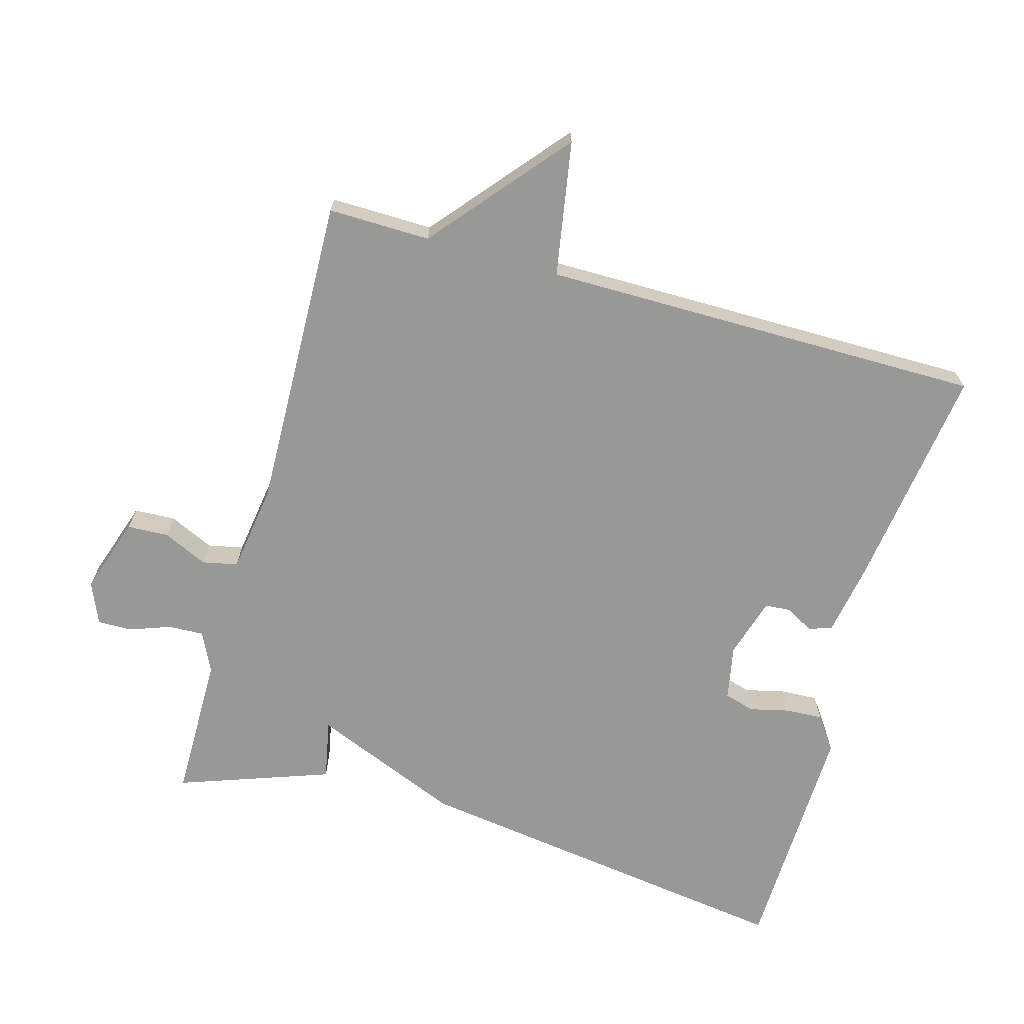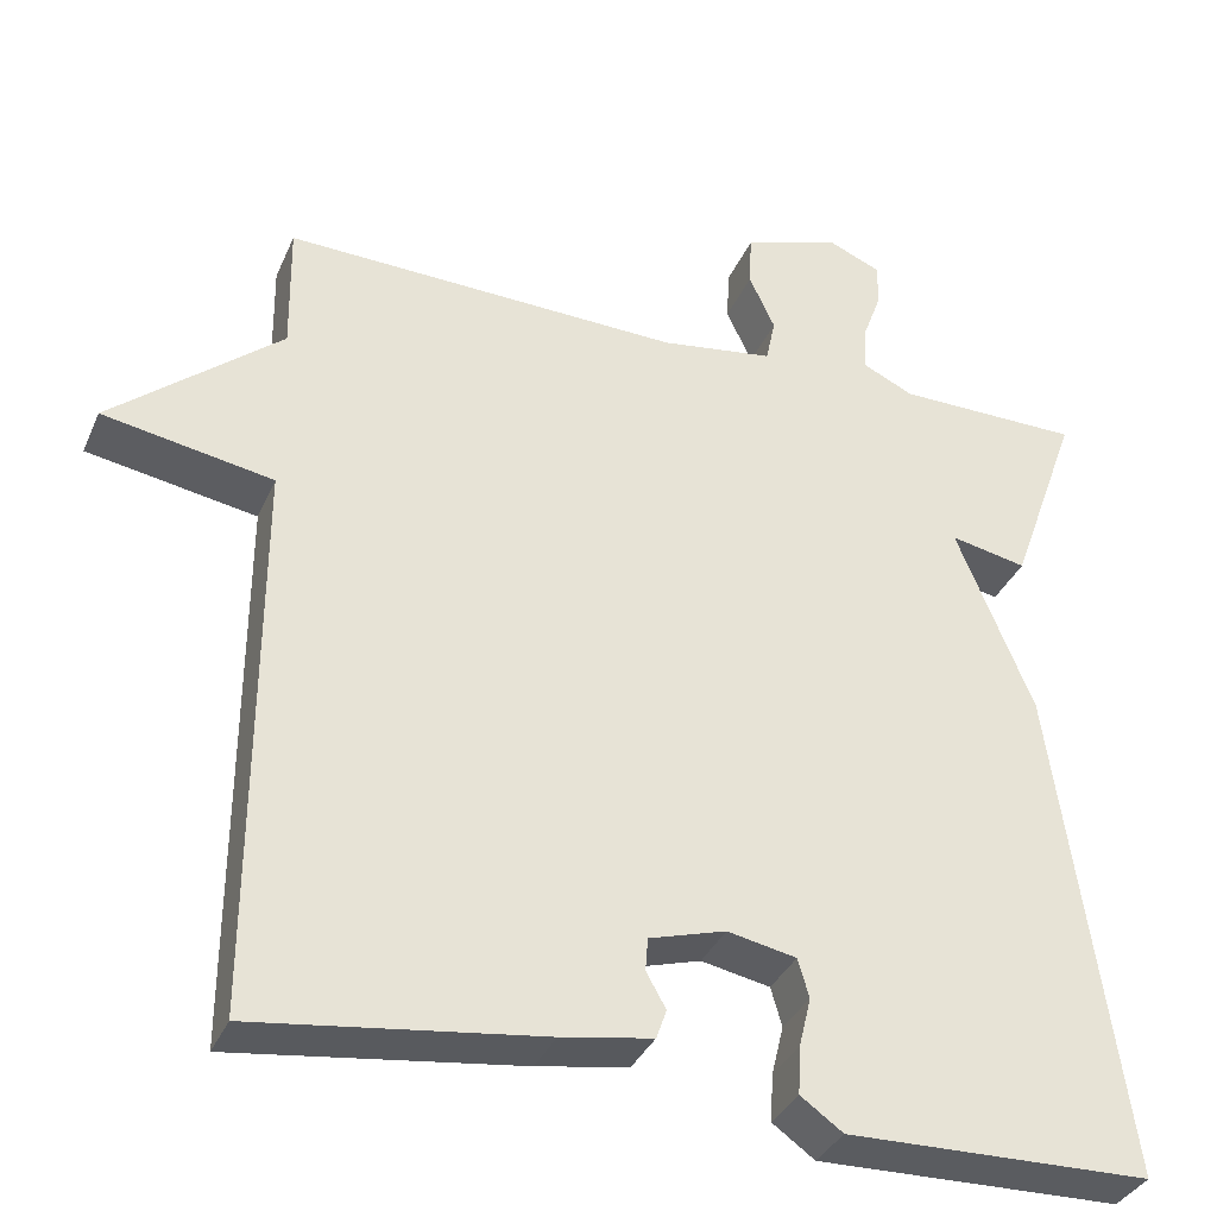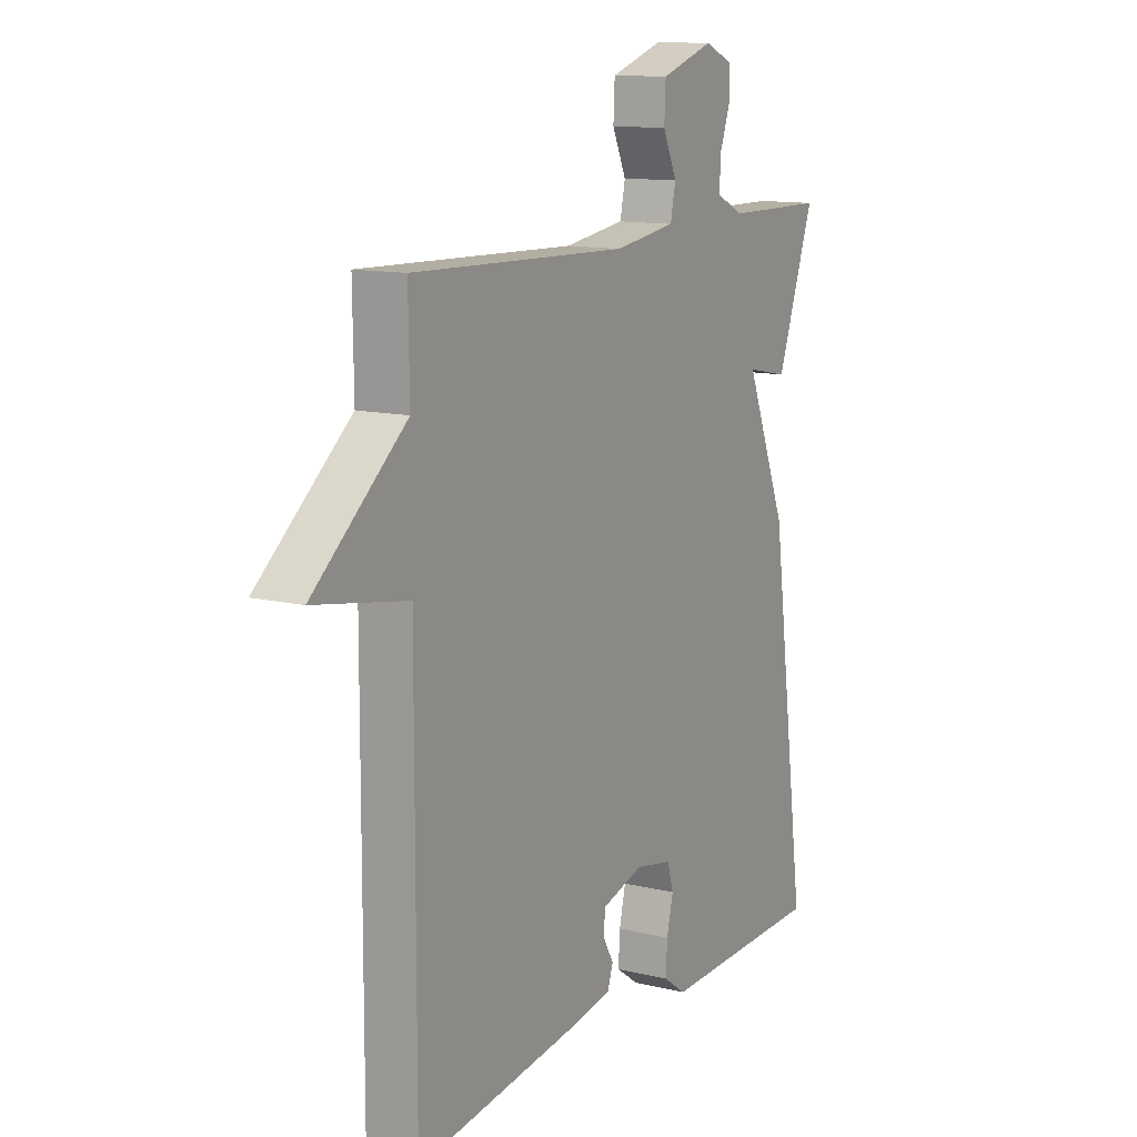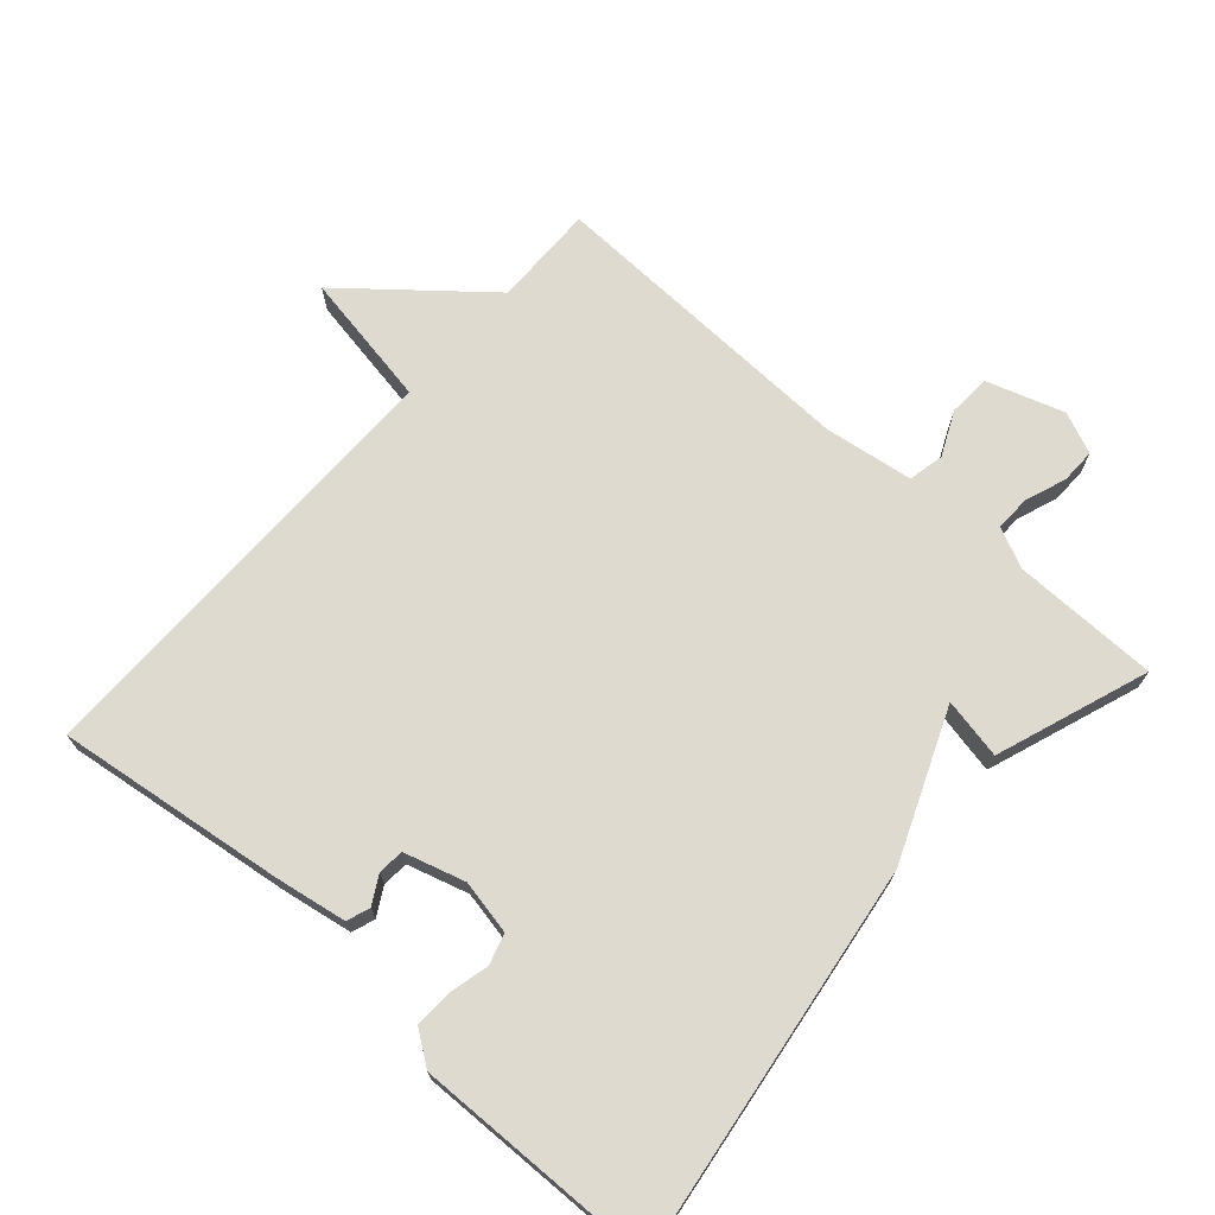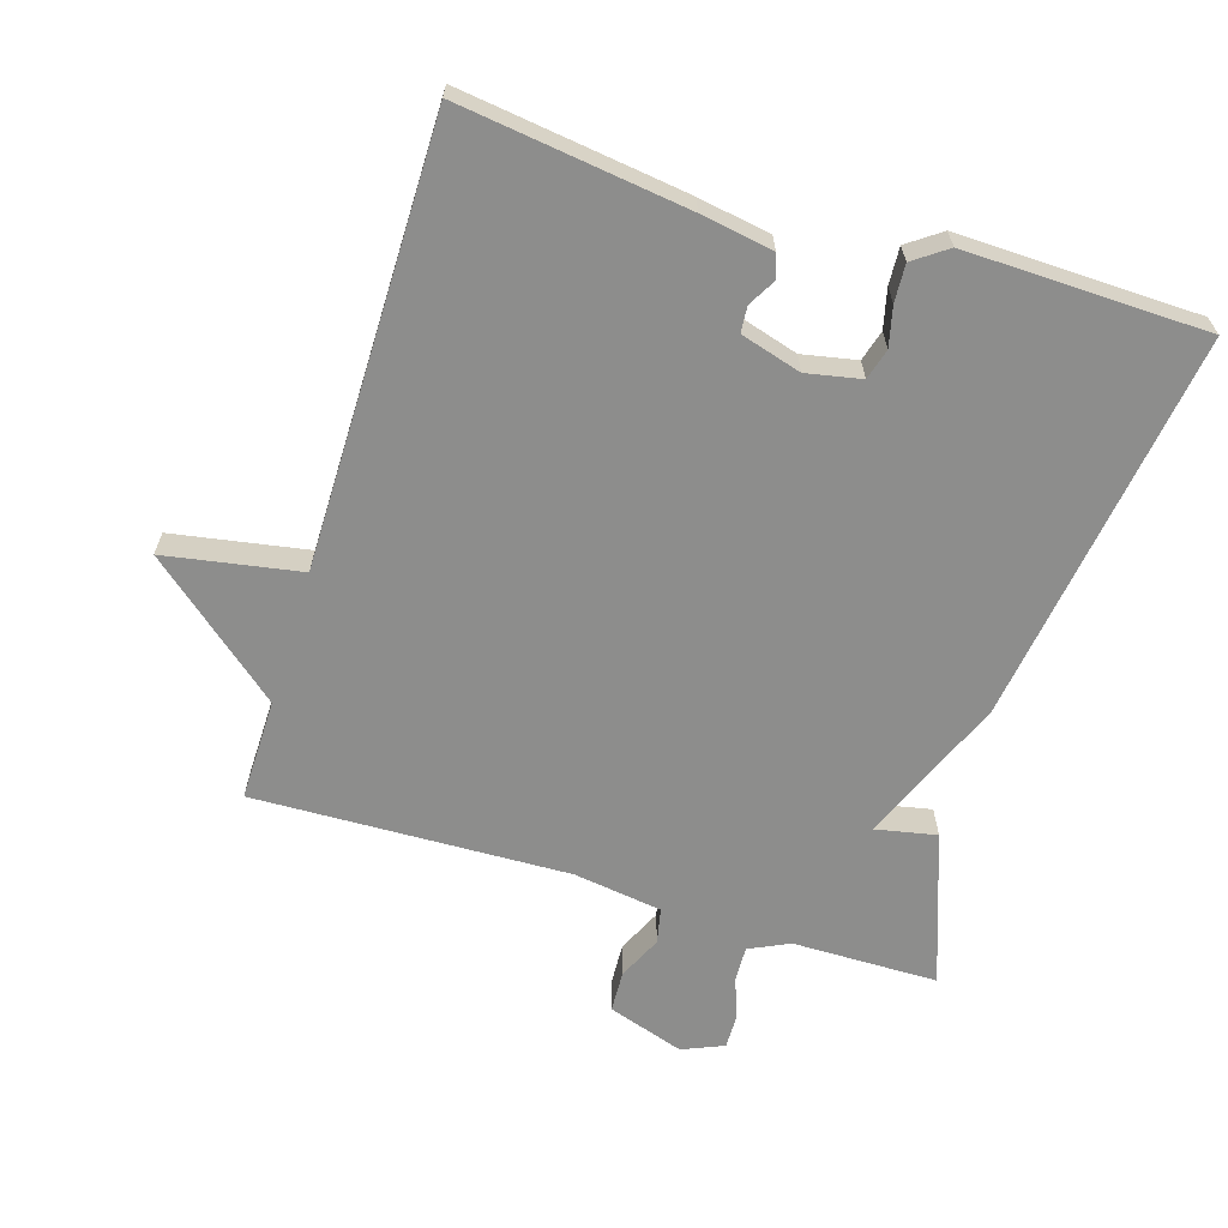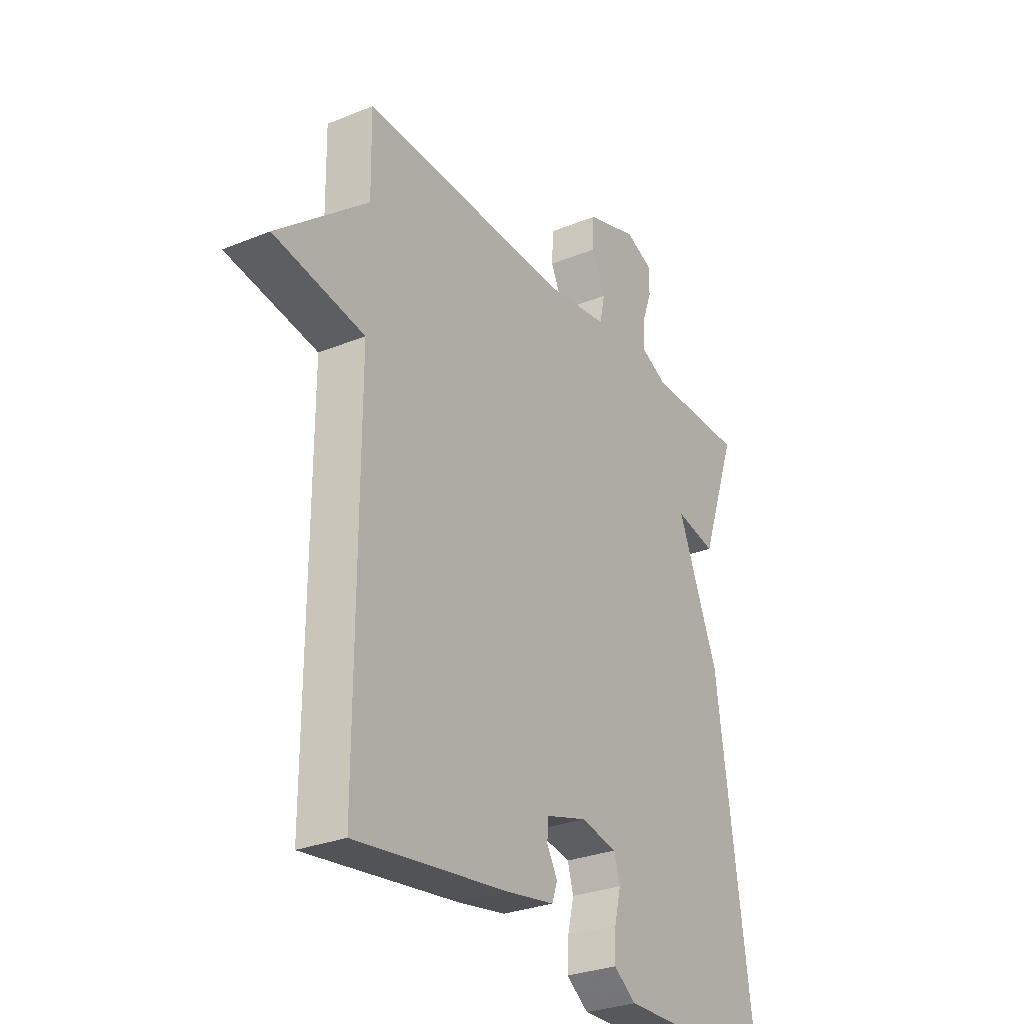
<metadata>
{"format":"obj","ext":"obj","renderer":"f3d","projection":"perspective","resolution":1024,"background":"white","views":[{"elev":-68.5,"azim":74.1,"up":"+Y"},{"elev":-35.0,"azim":158.7,"up":"+Z"},{"elev":12.3,"azim":119.5,"up":"+Z"},{"elev":71.0,"azim":-138.5,"up":"+Y"},{"elev":-64.4,"azim":162.7,"up":"+Y"},{"elev":-29.0,"azim":121.3,"up":"+Z"}]}
</metadata>
<code>
v -0.5 0.07 0.5
v -0.286 0.07 0.502
v -0.227 0.07 0.53
v -0.229 0.07 0.582
v -0.251 0.07 0.642
v -0.252 0.07 0.693
v -0.191 0.07 0.719
v -0.078 0.07 0.682
v -0.075 0.07 0.621
v -0.105 0.07 0.556
v -0.094 0.07 0.504
v 0.037 0.07 0.485
v 0.5 0.07 0.5
v 0.498 0.07 0.35
v 0.696 0.07 0.185
v 0.498 0.07 0.15
v 0.5 0.07 -0.5
v 0.166 0.07 -0.456
v 0.06 0.07 -0.438
v 0.048 0.07 -0.404
v 0.071 0.07 -0.363
v 0.068 0.07 -0.325
v -0.021 0.07 -0.299
v -0.101 0.07 -0.315
v -0.114 0.07 -0.36
v -0.1 0.07 -0.418
v -0.097 0.07 -0.473
v -0.146 0.07 -0.508
v -0.5 0.07 -0.5
v -0.42 0.07 0.077
v -0.331 0.07 0.295
v -0.42 0.07 0.277
v -0.5 0 0.5
v -0.286 0 0.502
v -0.227 0 0.53
v -0.229 0 0.582
v -0.251 0 0.642
v -0.252 0 0.693
v -0.191 0 0.719
v -0.078 0 0.682
v -0.075 0 0.621
v -0.105 0 0.556
v -0.094 0 0.504
v 0.037 0 0.485
v 0.5 0 0.5
v 0.498 0 0.35
v 0.696 0 0.185
v 0.498 0 0.15
v 0.5 0 -0.5
v 0.166 0 -0.456
v 0.06 0 -0.438
v 0.048 0 -0.404
v 0.071 0 -0.363
v 0.068 0 -0.325
v -0.021 0 -0.299
v -0.101 0 -0.315
v -0.114 0 -0.36
v -0.1 0 -0.418
v -0.097 0 -0.473
v -0.146 0 -0.508
v -0.5 0 -0.5
v -0.42 0 0.077
v -0.331 0 0.295
v -0.42 0 0.277
f 31 32 1 2
f 29 30 31
f 28 29 31
f 27 28 31
f 26 27 31
f 25 26 31
f 31 2 3
f 25 31 3
f 24 25 3
f 23 24 3 4
f 22 23 4
f 19 20 21
f 18 19 21
f 17 18 21
f 16 17 21
f 16 21 22
f 14 15 16
f 14 16 22
f 12 13 14 22
f 11 12 22
f 10 11 22 4
f 8 9 10
f 7 8 10
f 6 7 10
f 5 6 10
f 4 5 10
f 34 33 64 63
f 63 62 61
f 63 61 60
f 63 60 59
f 63 59 58
f 63 58 57
f 35 34 63
f 35 63 57
f 35 57 56
f 36 35 56 55
f 36 55 54
f 53 52 51
f 53 51 50
f 53 50 49
f 53 49 48
f 54 53 48
f 48 47 46
f 54 48 46
f 54 46 45 44
f 54 44 43
f 36 54 43 42
f 42 41 40
f 42 40 39
f 42 39 38
f 42 38 37
f 42 37 36
f 1 33 34 2
f 2 34 35 3
f 3 35 36 4
f 4 36 37 5
f 5 37 38 6
f 6 38 39 7
f 7 39 40 8
f 8 40 41 9
f 9 41 42 10
f 10 42 43 11
f 11 43 44 12
f 12 44 45 13
f 13 45 46 14
f 14 46 47 15
f 15 47 48 16
f 16 48 49 17
f 17 49 50 18
f 18 50 51 19
f 19 51 52 20
f 20 52 53 21
f 21 53 54 22
f 22 54 55 23
f 23 55 56 24
f 24 56 57 25
f 25 57 58 26
f 26 58 59 27
f 27 59 60 28
f 28 60 61 29
f 29 61 62 30
f 30 62 63 31
f 31 63 64 32
f 32 64 33 1

</code>
